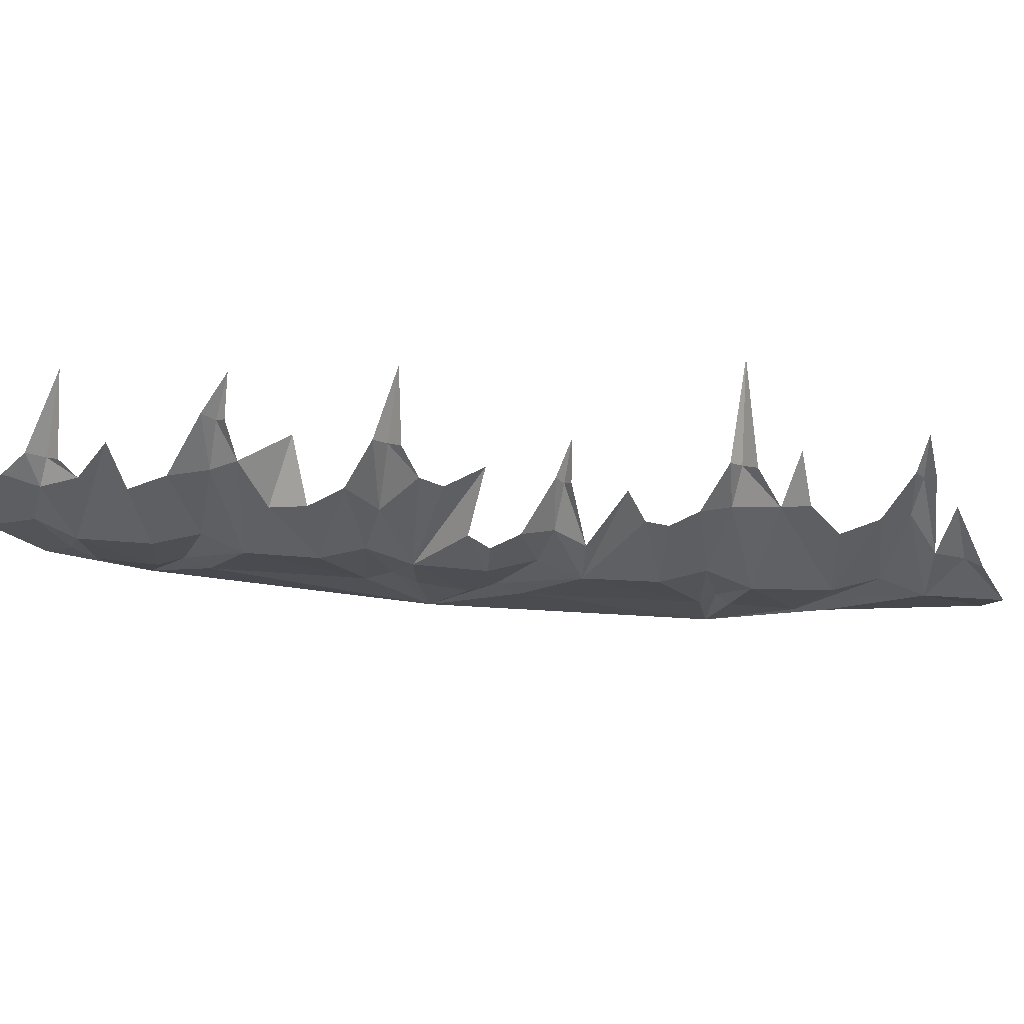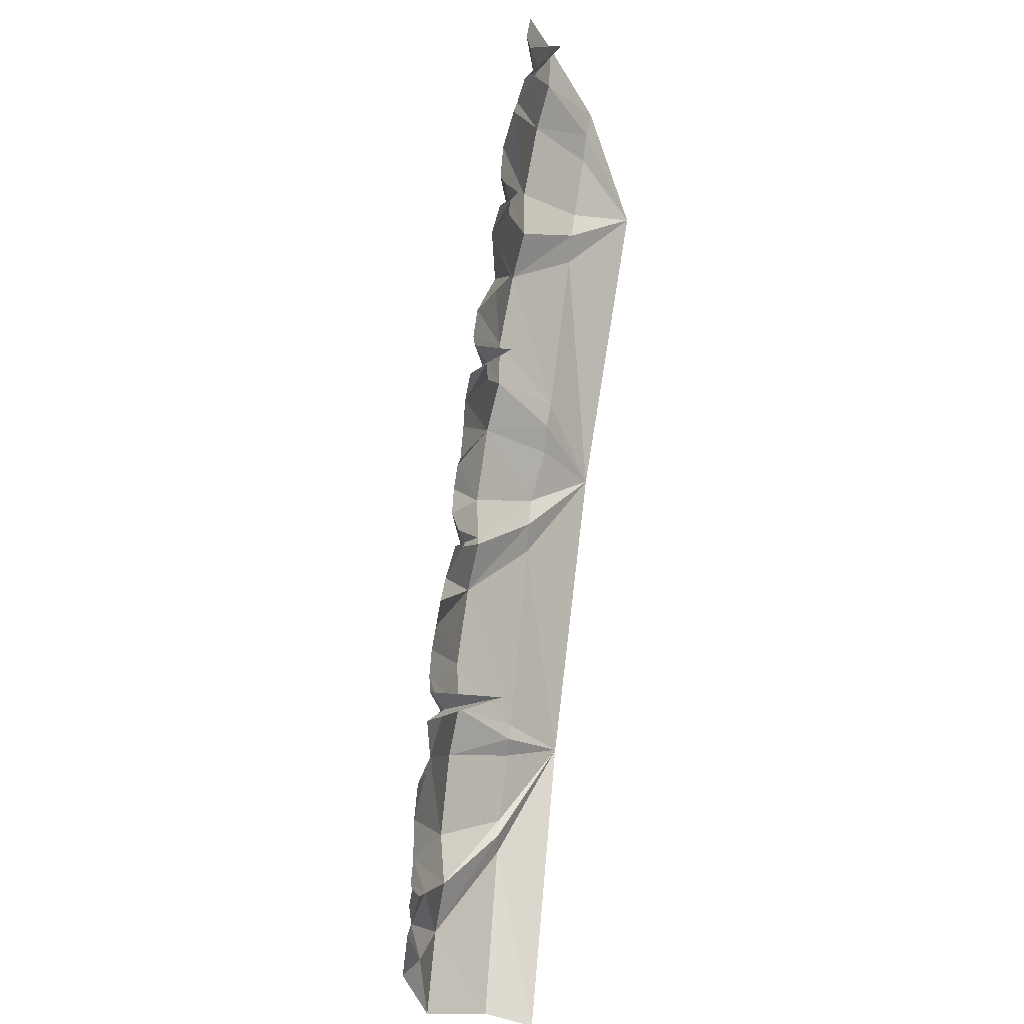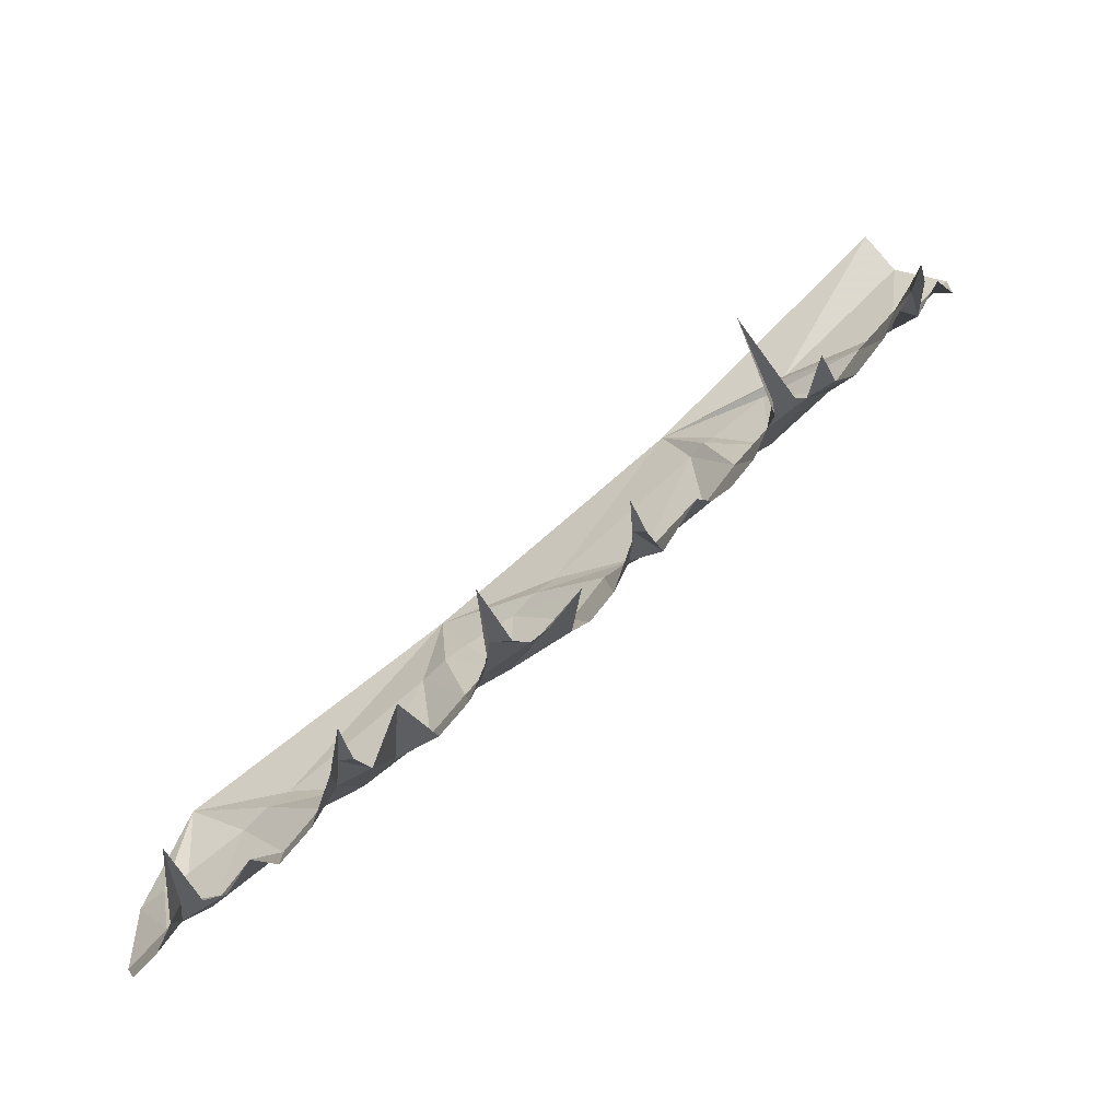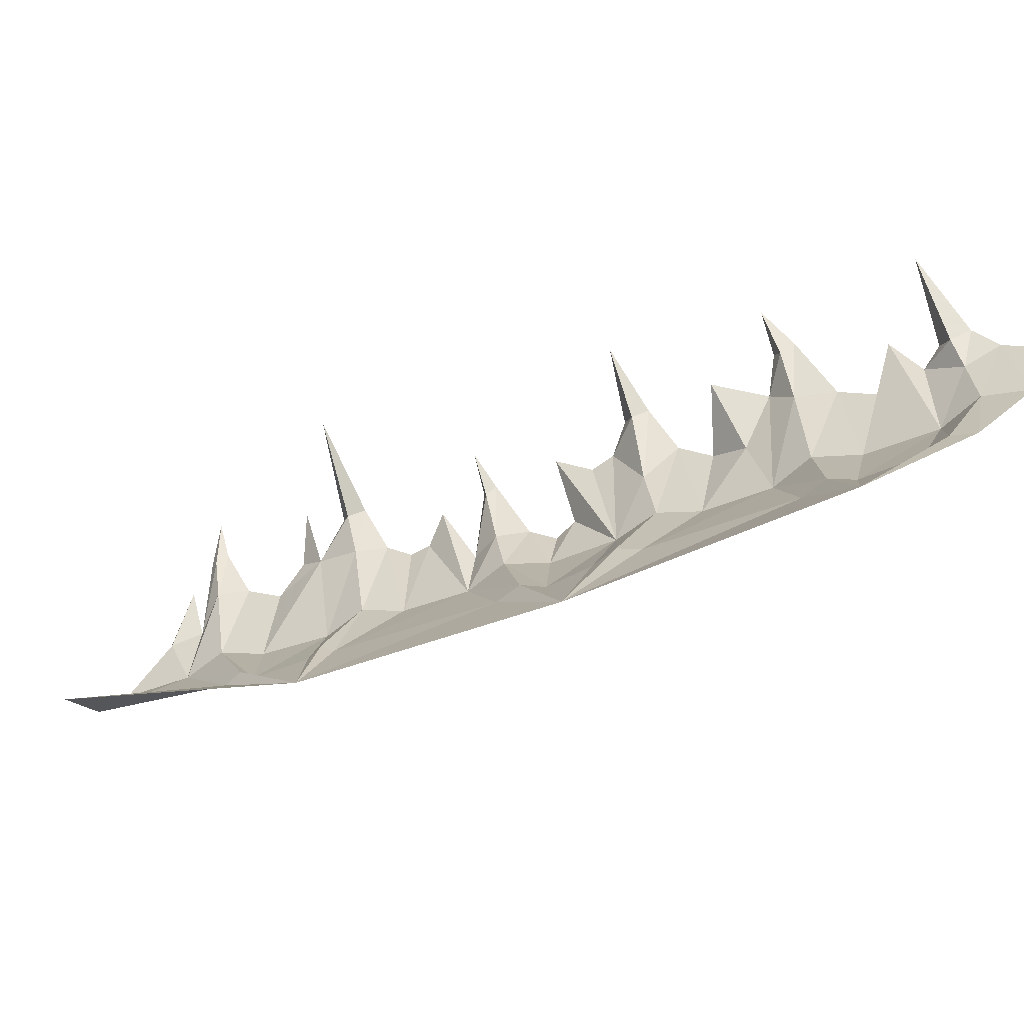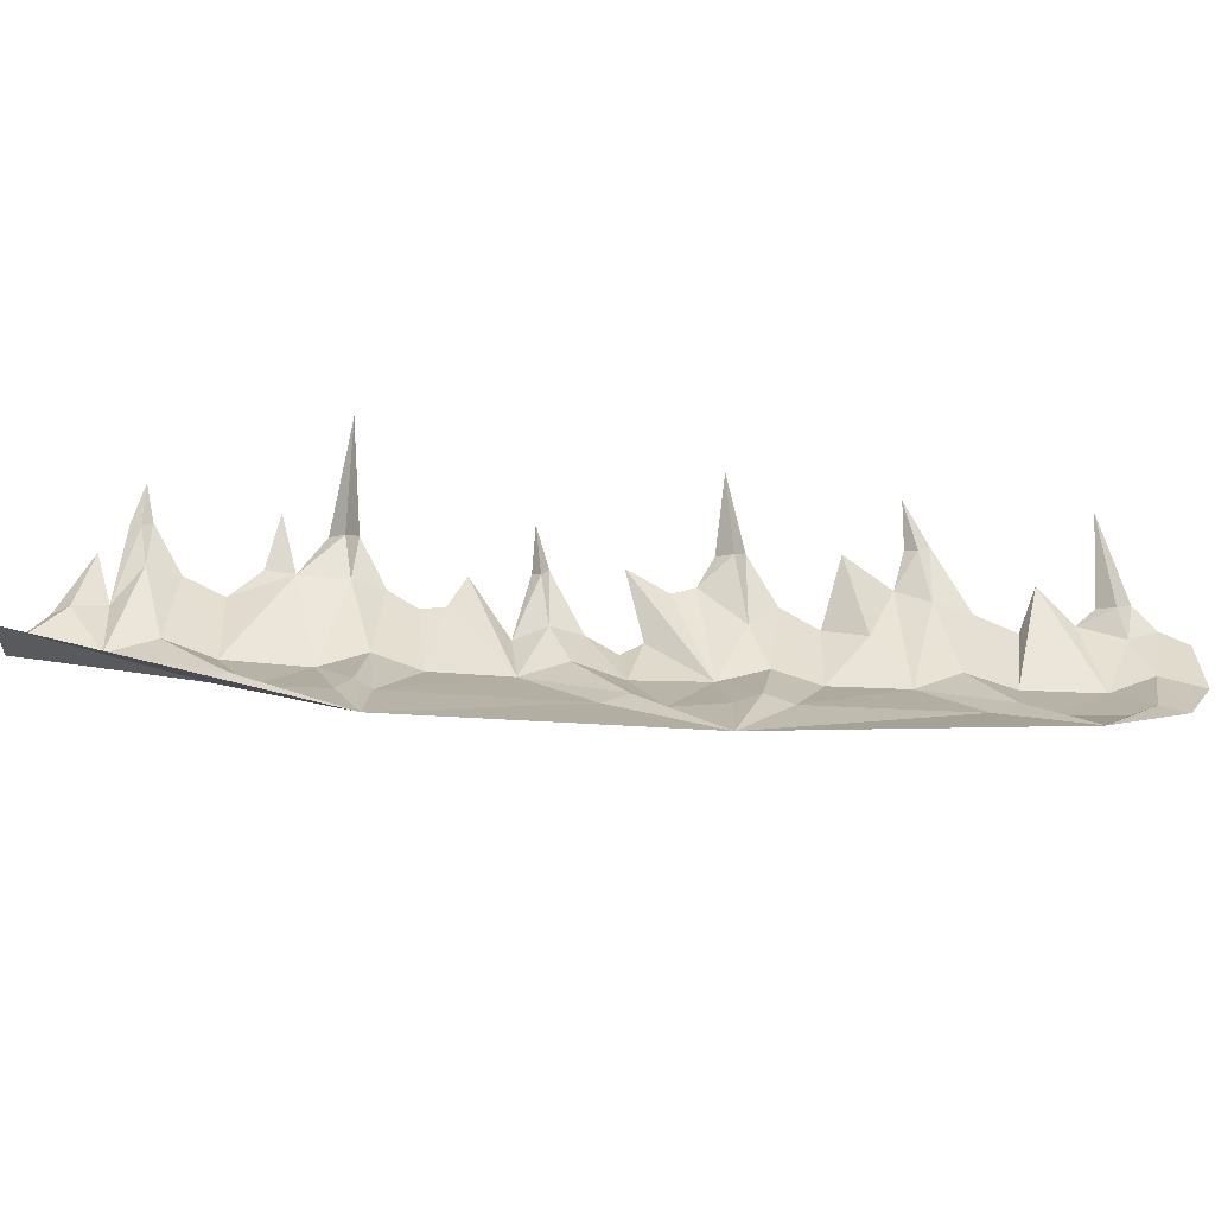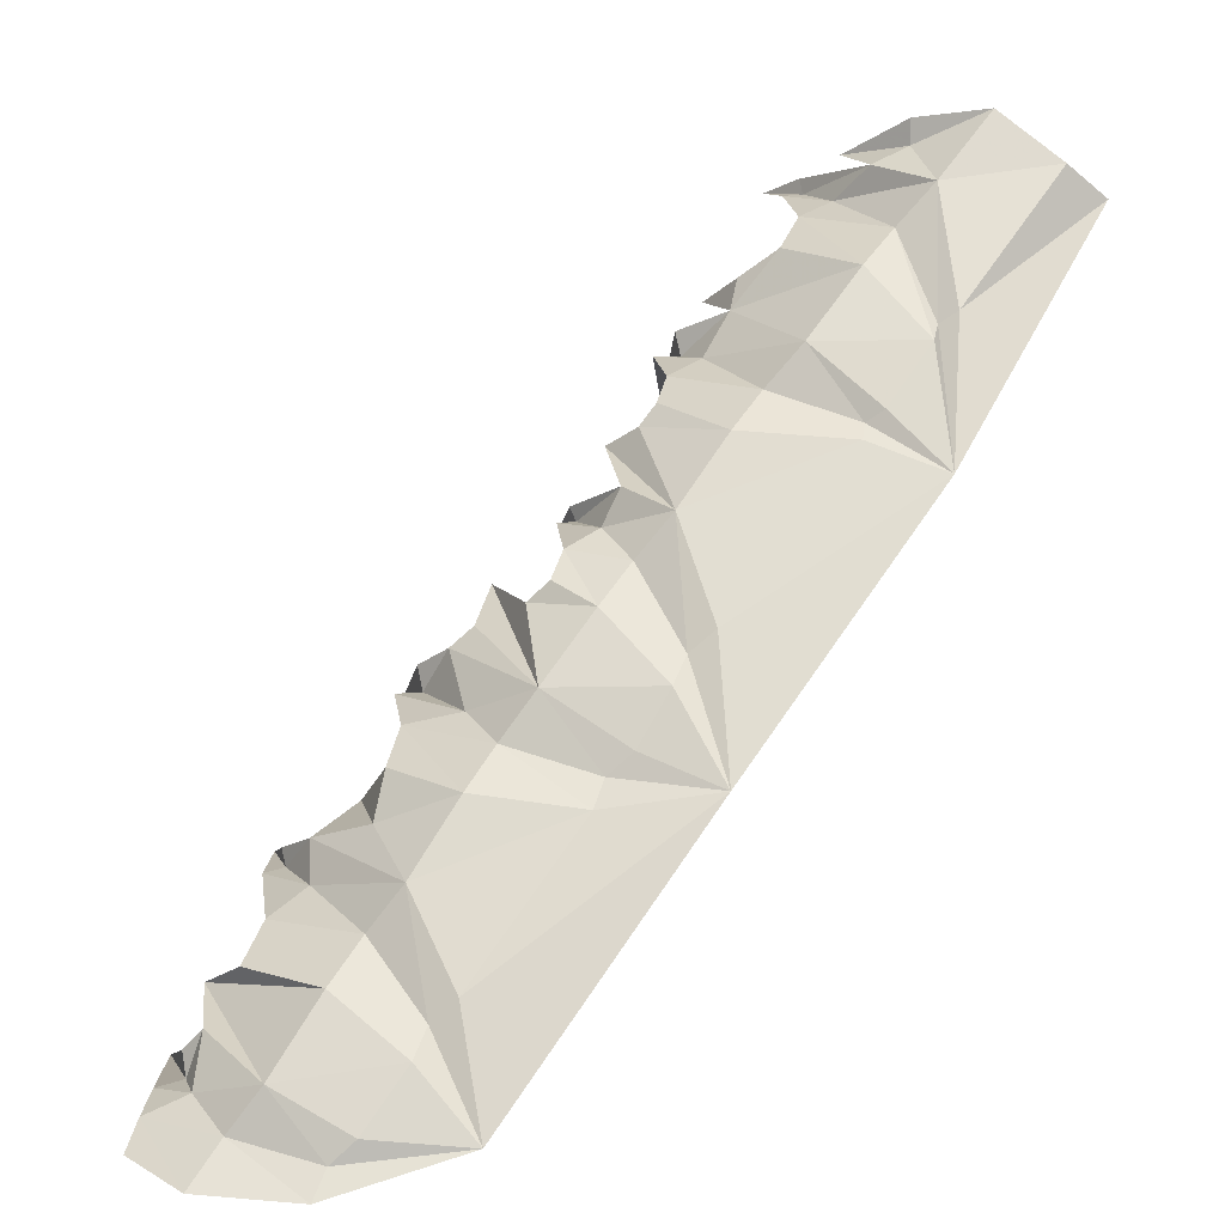
<metadata>
{"format":"obj","ext":"obj","renderer":"f3d","projection":"perspective","resolution":1024,"background":"white","views":[{"elev":32.4,"azim":-45.1,"up":"+Y"},{"elev":73.4,"azim":48.4,"up":"+Y"},{"elev":71.5,"azim":-90.6,"up":"+Y"},{"elev":-32.2,"azim":161.1,"up":"+Y"},{"elev":-36.7,"azim":124.2,"up":"+Y"},{"elev":4.5,"azim":-33.6,"up":"+Z"}]}
</metadata>
<code>
g polySurface174
v -1141 -934.5 -1857
v -1305 -663.7 -1541
v -1539 -642.2 -1824
v -1777 -304 -1641
v -1498 -306.2 -1287
v -1684 422.3 -1366
v -1655 147 -1256
v -1636 -570.5 -1936
v -1733 -609.7 -2063
v -1908 -207.5 -1855
v -2105 -246.4 -2047
v -1806 183.6 -1503
v -2093 187.7 -1833
v -2198 112.6 -1958
v -1915 69.74 -1734
v -1857 245.5 -1719
v -1855 282.7 -1605
v -1972 312.1 -1755
v -1691 747.6 -1735
v -1490 238.6 -1089
v -1285 -248.2 -1097
v -1281 237.2 -967.1
v -1149 -344.9 -883.5
v -1196 -605.3 -1416
v -1096 -677.1 -1305
v -42.96 -1068 -511.6
v -476.6 -709 -597.7
v -876.5 -346.6 -537.2
v -1095 25.19 -694.9
v -995.1 90.25 -470.7
v -1220 348.7 -785
v -918.9 445.9 -660.6
v -1231 552.4 -938
v -1231 590.6 -858.1
v -1311 617.8 -966.4
v -1141 833.5 -915.6
v -378.6 -650.1 -475.8
v -676.5 -288 -354.1
v -276.9 -721.9 -366.7
v -105.6 -742.5 -106.4
v -522 -363.9 -122.4
v -240.8 -387.2 205.5
v -399.6 -68.67 208.7
v -323.4 -145.9 306.7
v -653.4 10.89 -248.9
v -849.8 214.6 -314.4
v -566.3 293.3 -4.496
v -609.3 447.4 -208.3
v -613.3 484.7 -90.58
v -714.6 512.9 -214.3
v -462.8 863.9 -259.2
v -22.05 -329.2 387.6
v 9.15 -684.1 15.83
v 113.2 -755.9 123.1
v 1084 -1114 755.9
v 841.3 -796.5 898.1
v 127.5 -426.1 601.7
v 417 -428.3 938.4
v 265.6 56.83 947.8
v 348.2 37.56 1052
v -15.45 -69.11 516.1
v -196.9 -51.83 429
v 51.62 -123.1 696.1
v 211.2 244.8 858.8
v 43.78 220.1 529
v 33.42 259.1 594
v -18.62 284.3 523.1
v 126.1 472.9 507.4
v 900.4 -735 969
v 961.2 -804.1 1030
v 1212 -820 1324
v 783.6 -466.8 1321
v 1096 -469.5 1657
v 814.3 134.8 1464
v 995.3 2.054 1745
v 628.7 -369.7 1111
v 467.9 132 1169
v 648.9 114.9 1249
v 705.7 365.3 1259
v 699.5 402.8 1373
v 595 430.8 1261
v 943.8 870.9 1050
v 1321 -411.3 1827
v 1282 -758.8 1395
v 1481 -508.5 2035
v 1345 -827.9 1454
v 1990 -792.4 2113
v 2217 -819.2 1961
v 1790 -530.5 2366
v 1568 -209.4 2210
v 1570 -213 2337
v 1346 73.12 1968
v 1166 90.01 1893
v 1399 -138.1 2123
v 1464 170.9 2188
v 1367 323.6 2012
v 1375 361.8 2087
v 1296 388.1 2006
v 1351 617 2031
v 888 179.3 1614
v 908.2 483.3 1510
v -304.4 364 258.4
v -471 235.7 92.68
g polySurface174_0
f 3 2 1
f 3 4 2
f 4 5 2
f 4 6 5
f 6 7 5
f 1 8 3
f 3 8 4
f 1 9 8
f 8 9 10
f 8 10 4
f 9 11 10
f 4 12 6
f 10 11 13
f 11 14 13
f 15 10 13
f 12 4 15
f 4 10 15
f 15 16 12
f 16 17 12
f 16 15 18
f 15 13 18
f 16 18 19
f 16 19 17
f 5 7 20
f 21 5 20
f 22 21 20
f 23 21 22
f 24 21 23
f 24 2 21
f 1 2 24
f 2 5 21
f 1 24 25
f 25 24 23
f 1 25 26
f 25 27 26
f 25 23 27
f 23 28 27
f 23 29 28
f 29 30 28
f 31 23 22
f 29 23 31
f 29 31 32
f 29 32 30
f 22 33 31
f 33 34 31
f 33 22 35
f 33 35 36
f 33 36 34
f 22 20 35
f 26 27 37
f 37 27 38
f 27 28 38
f 26 37 39
f 39 40 26
f 39 41 40
f 39 37 41
f 37 38 41
f 41 42 40
f 41 43 42
f 43 44 42
f 41 38 45
f 45 38 46
f 38 28 46
f 28 30 46
f 47 41 45
f 45 48 47
f 48 49 47
f 48 45 50
f 45 46 50
f 48 50 51
f 48 51 49
f 40 42 52
f 53 40 52
f 26 40 53
f 26 53 54
f 26 54 55
f 54 56 55
f 54 57 56
f 54 53 57
f 53 52 57
f 57 58 56
f 57 59 58
f 59 60 58
f 57 52 61
f 61 52 62
f 52 42 62
f 42 44 62
f 63 57 61
f 57 63 64
f 57 64 59
f 61 65 63
f 65 66 63
f 65 61 67
f 61 62 67
f 65 67 68
f 65 68 66
f 55 56 69
f 55 69 70
f 70 71 55
f 70 72 71
f 70 69 72
f 72 73 71
f 72 74 73
f 74 75 73
f 69 76 72
f 69 56 76
f 56 58 76
f 76 58 77
f 58 60 77
f 78 76 77
f 74 72 78
f 72 76 78
f 78 79 74
f 79 80 74
f 79 78 81
f 78 77 81
f 79 81 82
f 79 82 80
f 71 73 83
f 84 71 83
f 84 83 85
f 86 84 85
f 86 85 87
f 86 87 88
f 55 86 88
f 55 84 86
f 85 89 87
f 85 90 89
f 90 91 89
f 55 71 84
f 85 83 92
f 92 83 93
f 83 73 93
f 73 75 93
f 94 85 92
f 90 85 94
f 90 94 95
f 90 95 91
f 92 96 94
f 96 97 94
f 96 92 98
f 92 93 98
f 96 98 99
f 96 99 97
f 74 100 75
f 74 101 100
f 41 103 102
f 41 47 103
f 41 102 43

</code>
